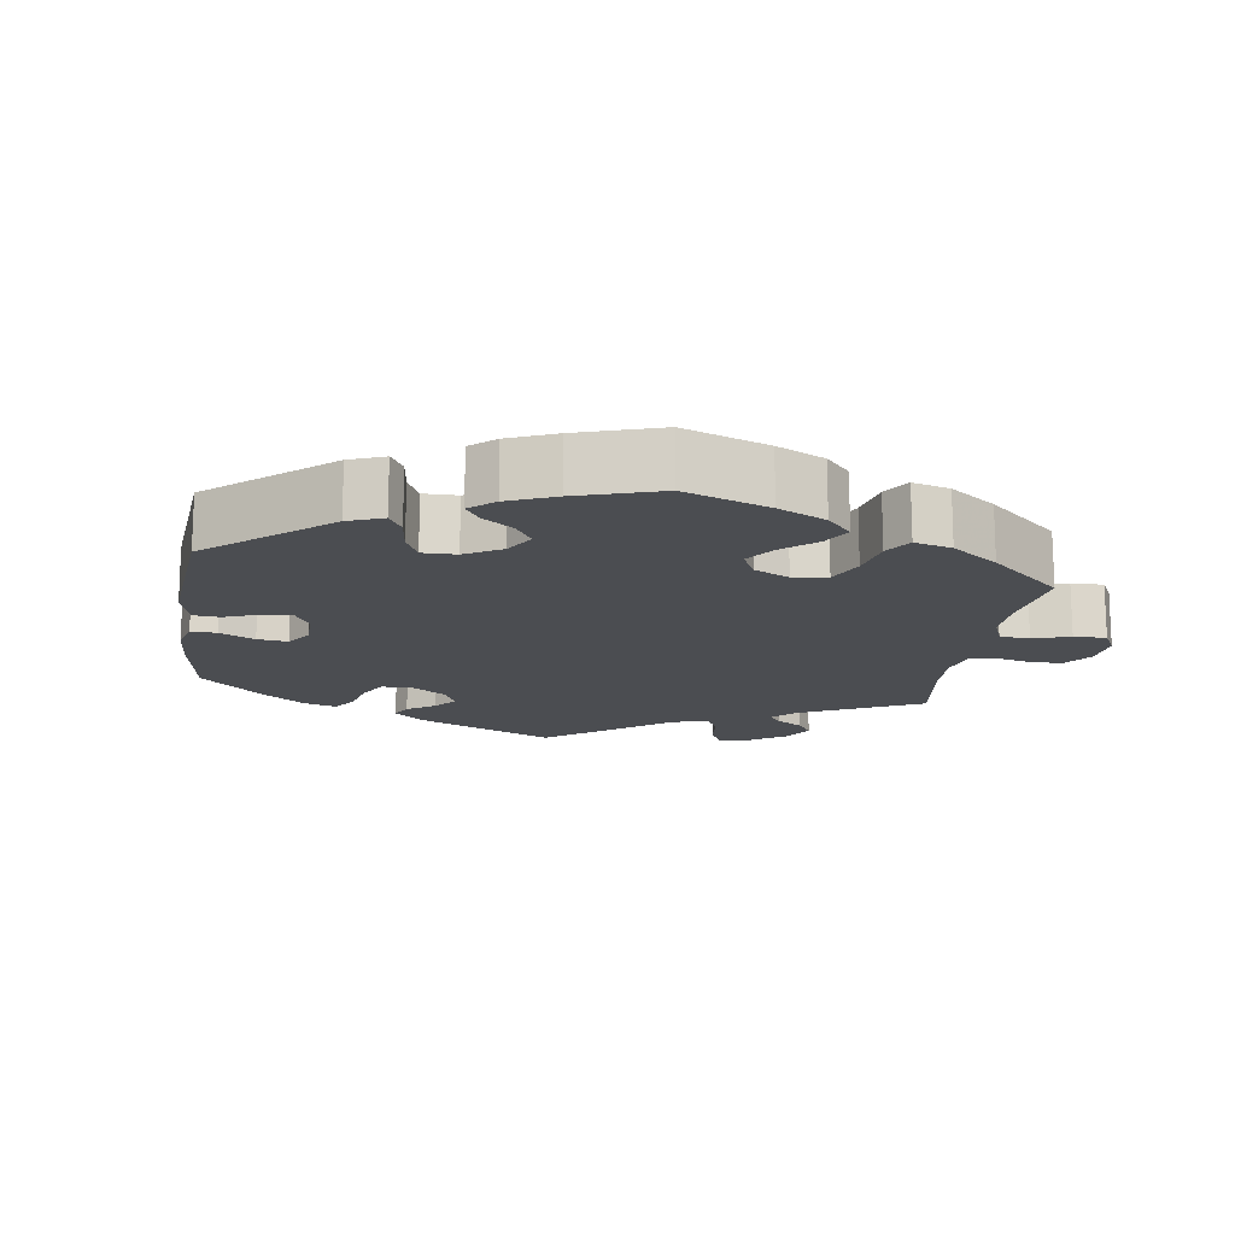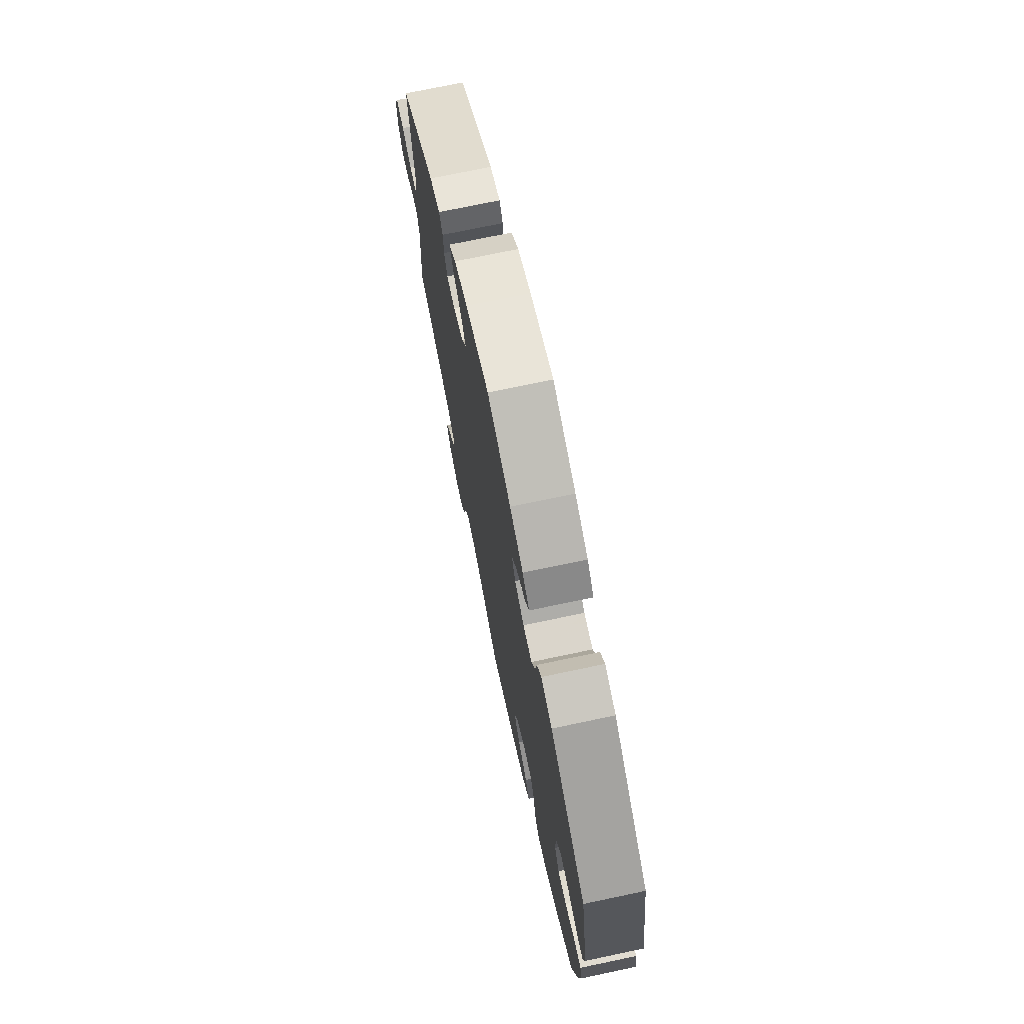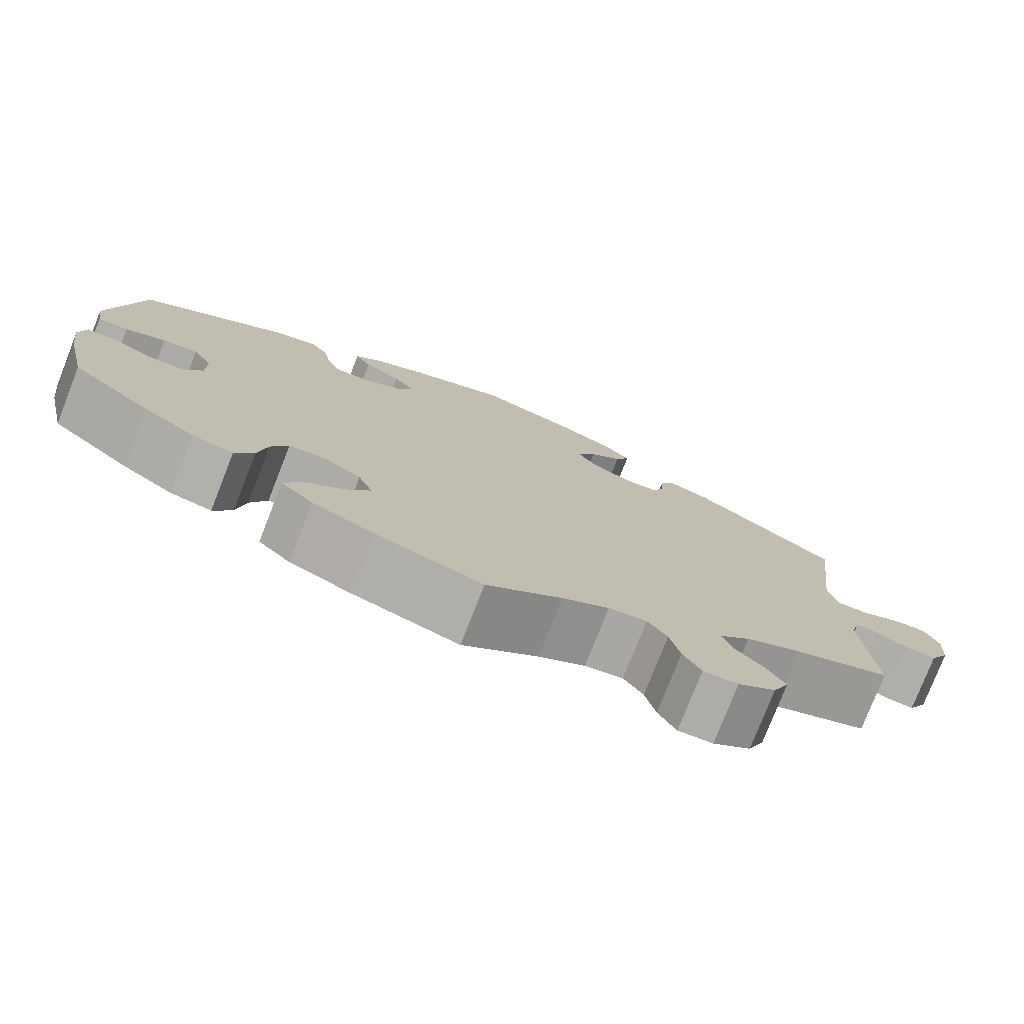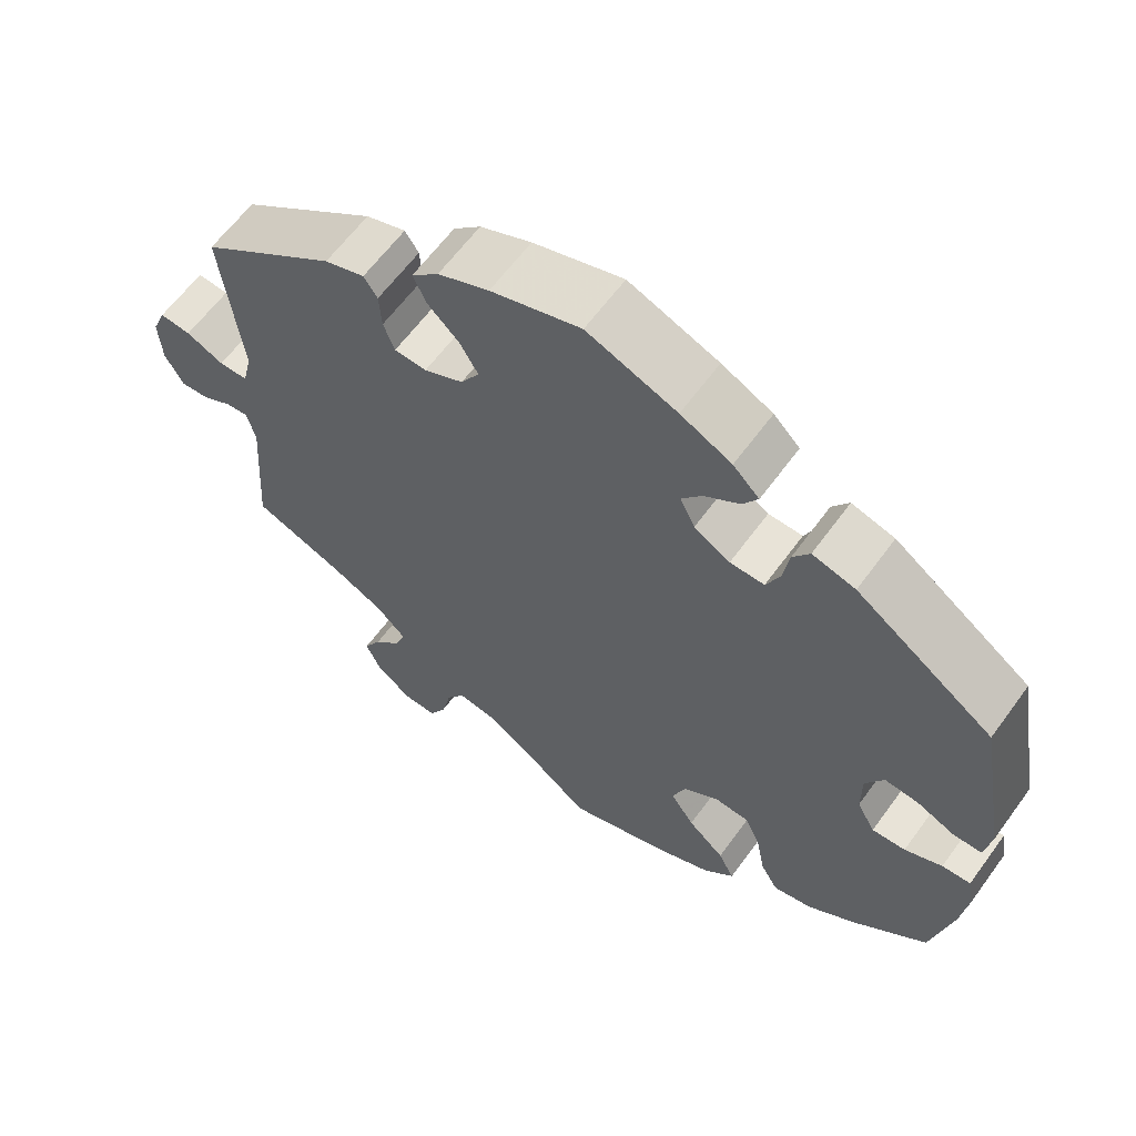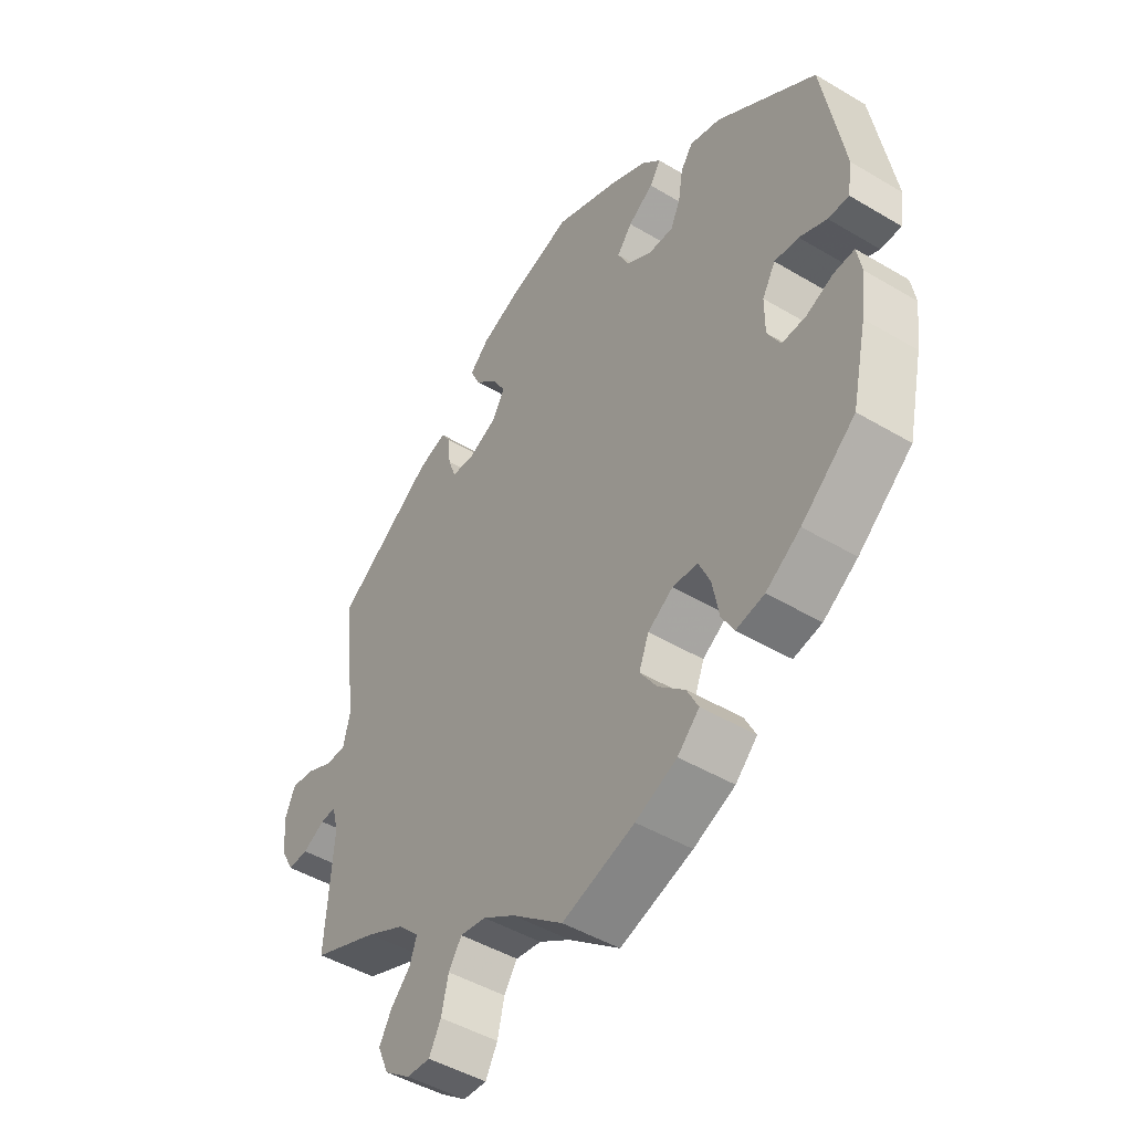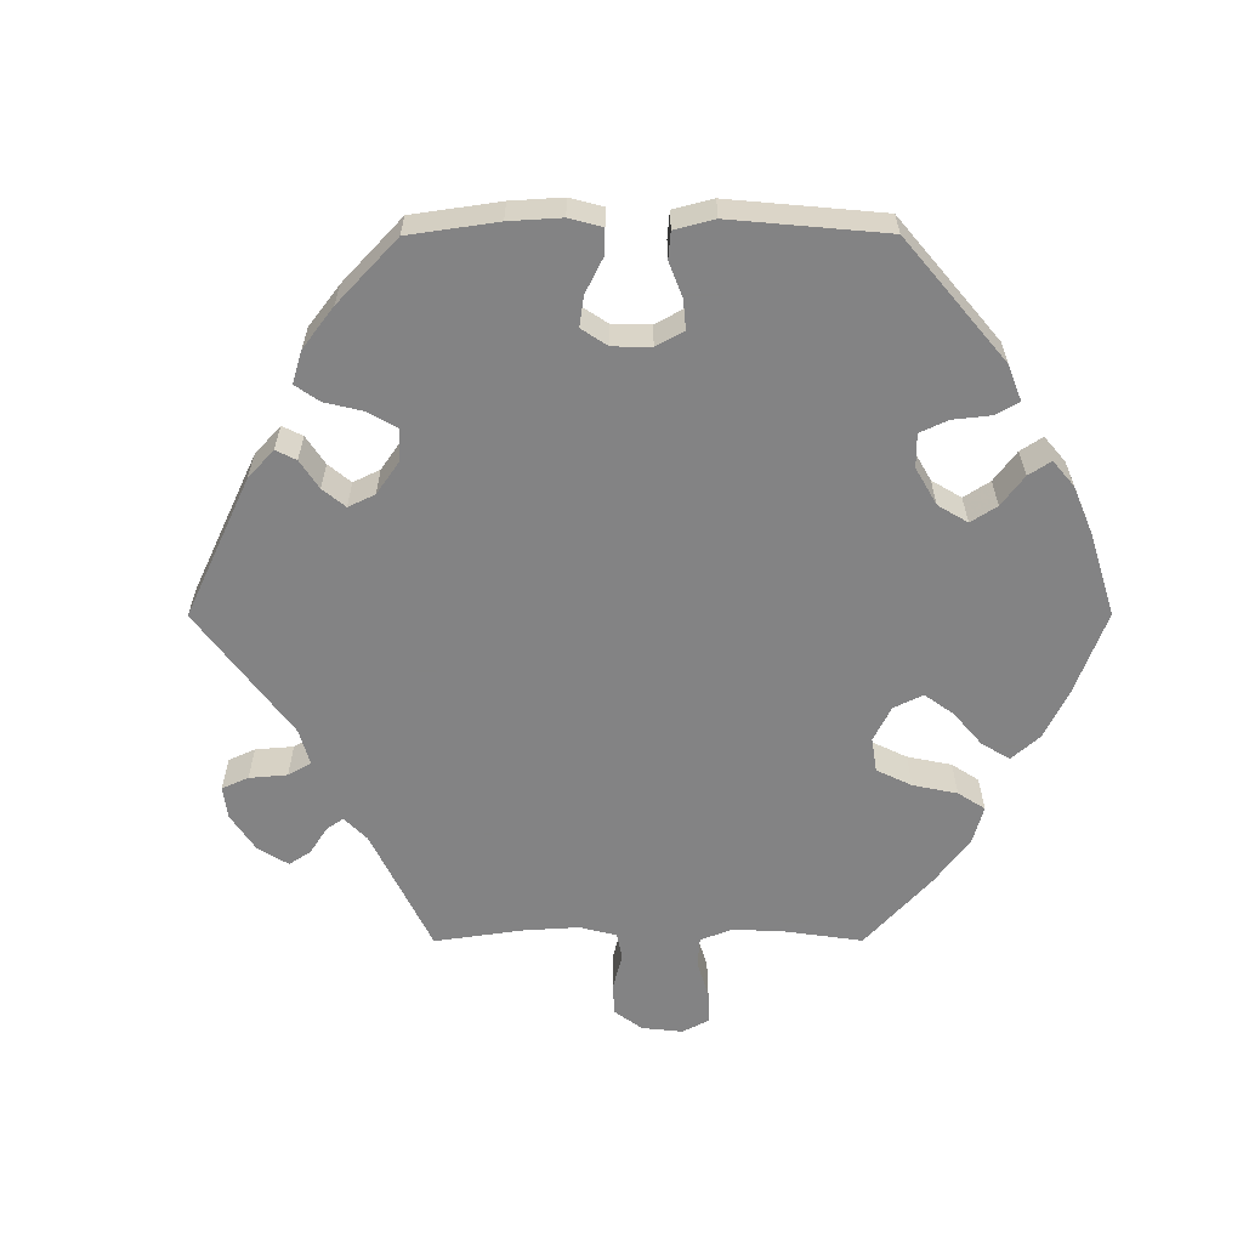
<metadata>
{"format":"obj","ext":"obj","renderer":"f3d","projection":"perspective","resolution":1024,"background":"white","views":[{"elev":-15.7,"azim":111.7,"up":"+Y"},{"elev":72.9,"azim":78.1,"up":"+Z"},{"elev":-77.5,"azim":158.6,"up":"+Z"},{"elev":62.0,"azim":36.0,"up":"+Z"},{"elev":-46.5,"azim":55.8,"up":"+Z"},{"elev":-61.1,"azim":30.1,"up":"+Y"}]}
</metadata>
<code>
v -0.089 0.07 -0.508
v -0.144 0.07 -0.474
v -0.189 0.07 -0.467
v -0.212 0.07 -0.501
v -0.224 0.07 -0.553
v -0.245 0.07 -0.592
v -0.286 0.07 -0.59
v -0.331 0.07 -0.557
v -0.35 0.07 -0.513
v -0.328 0.07 -0.474
v -0.294 0.07 -0.439
v -0.282 0.07 -0.404
v -0.319 0.07 -0.368
v -0.385 0.07 -0.335
v -0.5 0.07 -0.289
v -0.487 0.07 -0.105
v -0.498 0.07 -0.063
v -0.525 0.07 -0.065
v -0.564 0.07 -0.085
v -0.599 0.07 -0.087
v -0.622 0.07 -0.045
v -0.626 0.07 0.015
v -0.609 0.07 0.056
v -0.57 0.07 0.052
v -0.523 0.07 0.03
v -0.487 0.07 0.03
v -0.475 0.07 0.079
v -0.5 0.07 0.289
v -0.329 0.07 0.409
v -0.279 0.07 0.425
v -0.262 0.07 0.399
v -0.259 0.07 0.353
v -0.245 0.07 0.316
v -0.205 0.07 0.313
v -0.156 0.07 0.336
v -0.133 0.07 0.373
v -0.156 0.07 0.412
v -0.195 0.07 0.449
v -0.212 0.07 0.485
v -0.178 0.07 0.517
v -0.114 0.07 0.544
v -0.001 0.07 0.578
v 0.112 0.07 0.533
v 0.176 0.07 0.501
v 0.209 0.07 0.468
v 0.19 0.07 0.438
v 0.146 0.07 0.409
v 0.12 0.07 0.376
v 0.139 0.07 0.338
v 0.184 0.07 0.311
v 0.227 0.07 0.31
v 0.244 0.07 0.347
v 0.252 0.07 0.397
v 0.273 0.07 0.427
v 0.327 0.07 0.412
v 0.5 0.07 0.29
v 0.537 0.07 0.081
v 0.529 0.07 0.03
v 0.493 0.07 0.03
v 0.445 0.07 0.051
v 0.403 0.07 0.055
v 0.38 0.07 0.015
v 0.38 0.07 -0.043
v 0.403 0.07 -0.084
v 0.445 0.07 -0.082
v 0.492 0.07 -0.062
v 0.528 0.07 -0.06
v 0.536 0.07 -0.104
v 0.527 0.07 -0.173
v 0.501 0.07 -0.289
v 0.407 0.07 -0.367
v 0.347 0.07 -0.407
v 0.298 0.07 -0.417
v 0.276 0.07 -0.379
v 0.265 0.07 -0.32
v 0.245 0.07 -0.276
v 0.201 0.07 -0.273
v 0.157 0.07 -0.302
v 0.14 0.07 -0.346
v 0.17 0.07 -0.39
v 0.216 0.07 -0.431
v 0.236 0.07 -0.47
v 0.198 0.07 -0.507
v 0.126 0.07 -0.538
v 0 0.07 -0.578
v -0.089 0 -0.508
v -0.144 0 -0.474
v -0.189 0 -0.467
v -0.212 0 -0.501
v -0.224 0 -0.553
v -0.245 0 -0.592
v -0.286 0 -0.59
v -0.331 0 -0.557
v -0.35 0 -0.513
v -0.328 0 -0.474
v -0.294 0 -0.439
v -0.282 0 -0.404
v -0.319 0 -0.368
v -0.385 0 -0.335
v -0.5 0 -0.289
v -0.487 0 -0.105
v -0.498 0 -0.063
v -0.525 0 -0.065
v -0.564 0 -0.085
v -0.599 0 -0.087
v -0.622 0 -0.045
v -0.626 0 0.015
v -0.609 0 0.056
v -0.57 0 0.052
v -0.523 0 0.03
v -0.487 0 0.03
v -0.475 0 0.079
v -0.5 0 0.289
v -0.329 0 0.409
v -0.279 0 0.425
v -0.262 0 0.399
v -0.259 0 0.353
v -0.245 0 0.316
v -0.205 0 0.313
v -0.156 0 0.336
v -0.133 0 0.373
v -0.156 0 0.412
v -0.195 0 0.449
v -0.212 0 0.485
v -0.178 0 0.517
v -0.114 0 0.544
v -0.001 0 0.578
v 0.112 0 0.533
v 0.176 0 0.501
v 0.209 0 0.468
v 0.19 0 0.438
v 0.146 0 0.409
v 0.12 0 0.376
v 0.139 0 0.338
v 0.184 0 0.311
v 0.227 0 0.31
v 0.244 0 0.347
v 0.252 0 0.397
v 0.273 0 0.427
v 0.327 0 0.412
v 0.5 0 0.29
v 0.537 0 0.081
v 0.529 0 0.03
v 0.493 0 0.03
v 0.445 0 0.051
v 0.403 0 0.055
v 0.38 0 0.015
v 0.38 0 -0.043
v 0.403 0 -0.084
v 0.445 0 -0.082
v 0.492 0 -0.062
v 0.528 0 -0.06
v 0.536 0 -0.104
v 0.527 0 -0.173
v 0.501 0 -0.289
v 0.407 0 -0.367
v 0.347 0 -0.407
v 0.298 0 -0.417
v 0.276 0 -0.379
v 0.265 0 -0.32
v 0.245 0 -0.276
v 0.201 0 -0.273
v 0.157 0 -0.302
v 0.14 0 -0.346
v 0.17 0 -0.39
v 0.216 0 -0.431
v 0.236 0 -0.47
v 0.198 0 -0.507
v 0.126 0 -0.538
v 0 0 -0.578
f 84 85 1
f 83 84 1 2
f 80 81 82 83
f 79 80 83 2
f 78 79 2 3
f 77 78 3
f 72 73 74 75
f 72 75 76
f 71 72 76
f 70 71 76
f 69 70 76 77
f 65 66 67 68
f 64 65 68 69
f 57 58 59 60
f 57 60 61
f 56 57 61
f 55 56 61 62
f 52 53 54 55
f 51 52 55 62
f 44 45 46 47
f 44 47 48
f 43 44 48
f 42 43 48
f 41 42 48 49
f 37 38 39 40
f 36 37 40 41
f 29 30 31 32
f 27 28 29 32
f 26 27 32 33
f 22 23 24 25
f 22 25 26
f 21 22 26
f 18 19 20 21
f 17 18 21 26
f 16 17 26 33
f 14 15 16 33
f 8 9 10 11
f 8 11 12
f 7 8 12
f 4 5 6 7
f 3 4 7 12
f 77 3 12 13
f 64 69 77 13
f 50 51 62 63
f 49 50 63
f 36 41 49 63
f 35 36 63 64
f 34 35 64 13
f 13 14 33 34
f 86 170 169
f 87 86 169 168
f 168 167 166 165
f 87 168 165 164
f 88 87 164 163
f 88 163 162
f 160 159 158 157
f 161 160 157
f 161 157 156
f 161 156 155
f 162 161 155 154
f 153 152 151 150
f 154 153 150 149
f 145 144 143 142
f 146 145 142
f 146 142 141
f 147 146 141 140
f 140 139 138 137
f 147 140 137 136
f 132 131 130 129
f 133 132 129
f 133 129 128
f 133 128 127
f 134 133 127 126
f 125 124 123 122
f 126 125 122 121
f 117 116 115 114
f 117 114 113 112
f 118 117 112 111
f 110 109 108 107
f 111 110 107
f 111 107 106
f 106 105 104 103
f 111 106 103 102
f 118 111 102 101
f 118 101 100 99
f 96 95 94 93
f 97 96 93
f 97 93 92
f 92 91 90 89
f 97 92 89 88
f 98 97 88 162
f 98 162 154 149
f 148 147 136 135
f 148 135 134
f 148 134 126 121
f 149 148 121 120
f 98 149 120 119
f 119 118 99 98
f 1 86 87 2
f 2 87 88 3
f 3 88 89 4
f 4 89 90 5
f 5 90 91 6
f 6 91 92 7
f 7 92 93 8
f 8 93 94 9
f 9 94 95 10
f 10 95 96 11
f 11 96 97 12
f 12 97 98 13
f 13 98 99 14
f 14 99 100 15
f 15 100 101 16
f 16 101 102 17
f 17 102 103 18
f 18 103 104 19
f 19 104 105 20
f 20 105 106 21
f 21 106 107 22
f 22 107 108 23
f 23 108 109 24
f 24 109 110 25
f 25 110 111 26
f 26 111 112 27
f 27 112 113 28
f 28 113 114 29
f 29 114 115 30
f 30 115 116 31
f 31 116 117 32
f 32 117 118 33
f 33 118 119 34
f 34 119 120 35
f 35 120 121 36
f 36 121 122 37
f 37 122 123 38
f 38 123 124 39
f 39 124 125 40
f 40 125 126 41
f 41 126 127 42
f 42 127 128 43
f 43 128 129 44
f 44 129 130 45
f 45 130 131 46
f 46 131 132 47
f 47 132 133 48
f 48 133 134 49
f 49 134 135 50
f 50 135 136 51
f 51 136 137 52
f 52 137 138 53
f 53 138 139 54
f 54 139 140 55
f 55 140 141 56
f 56 141 142 57
f 57 142 143 58
f 58 143 144 59
f 59 144 145 60
f 60 145 146 61
f 61 146 147 62
f 62 147 148 63
f 63 148 149 64
f 64 149 150 65
f 65 150 151 66
f 66 151 152 67
f 67 152 153 68
f 68 153 154 69
f 69 154 155 70
f 70 155 156 71
f 71 156 157 72
f 72 157 158 73
f 73 158 159 74
f 74 159 160 75
f 75 160 161 76
f 76 161 162 77
f 77 162 163 78
f 78 163 164 79
f 79 164 165 80
f 80 165 166 81
f 81 166 167 82
f 82 167 168 83
f 83 168 169 84
f 84 169 170 85
f 85 170 86 1

</code>
